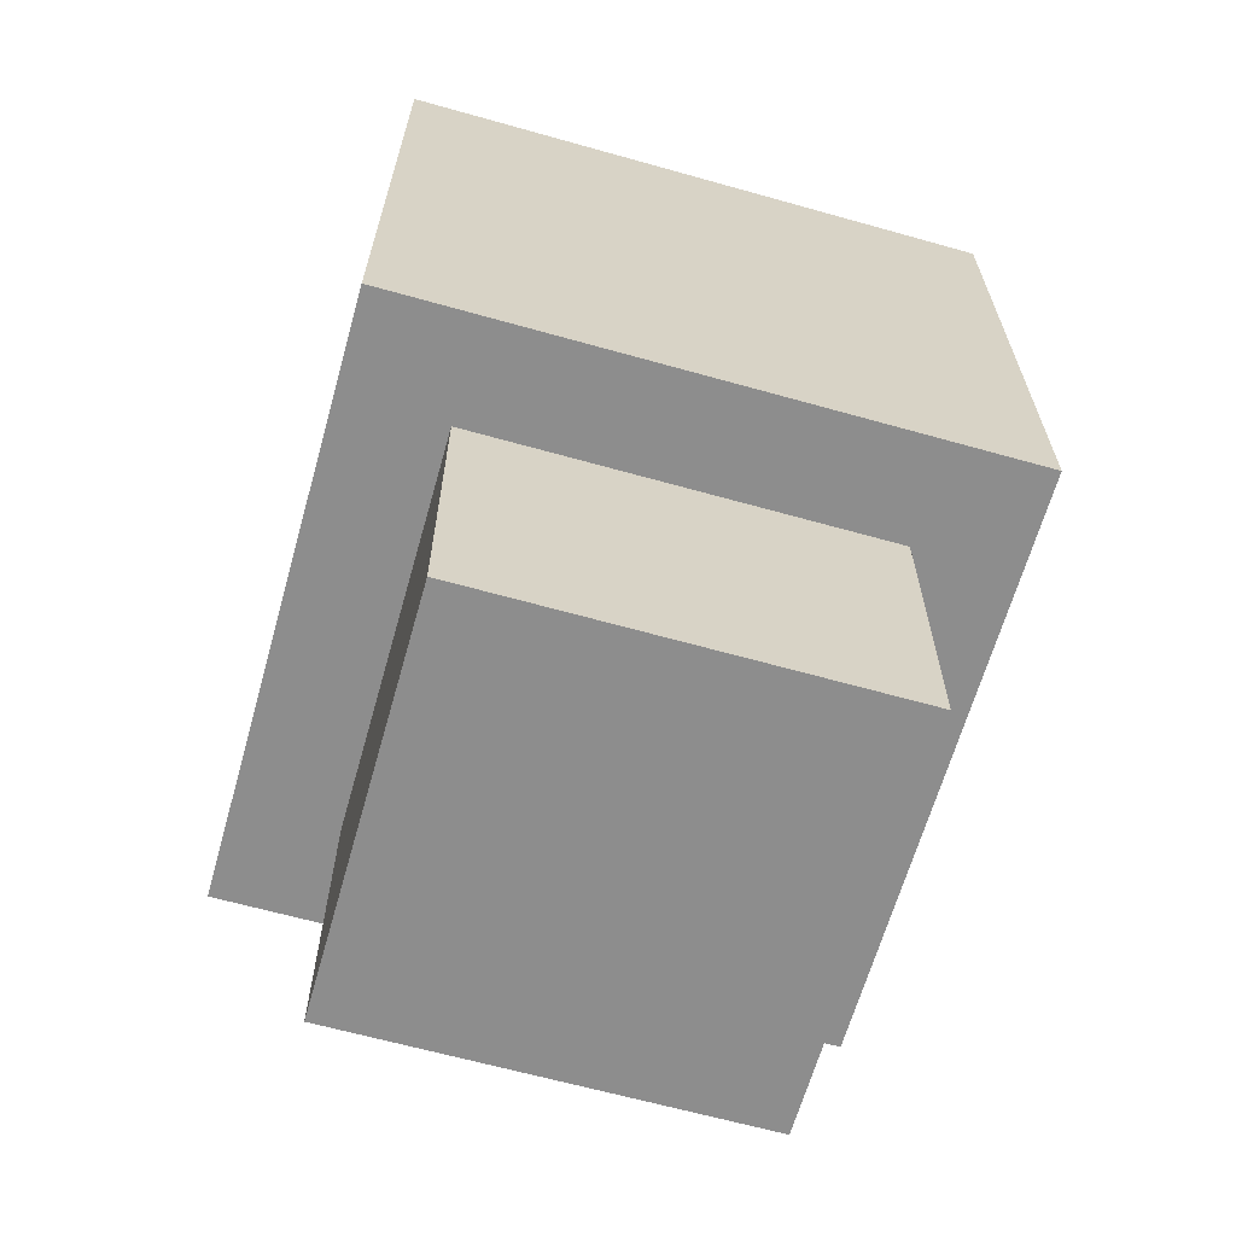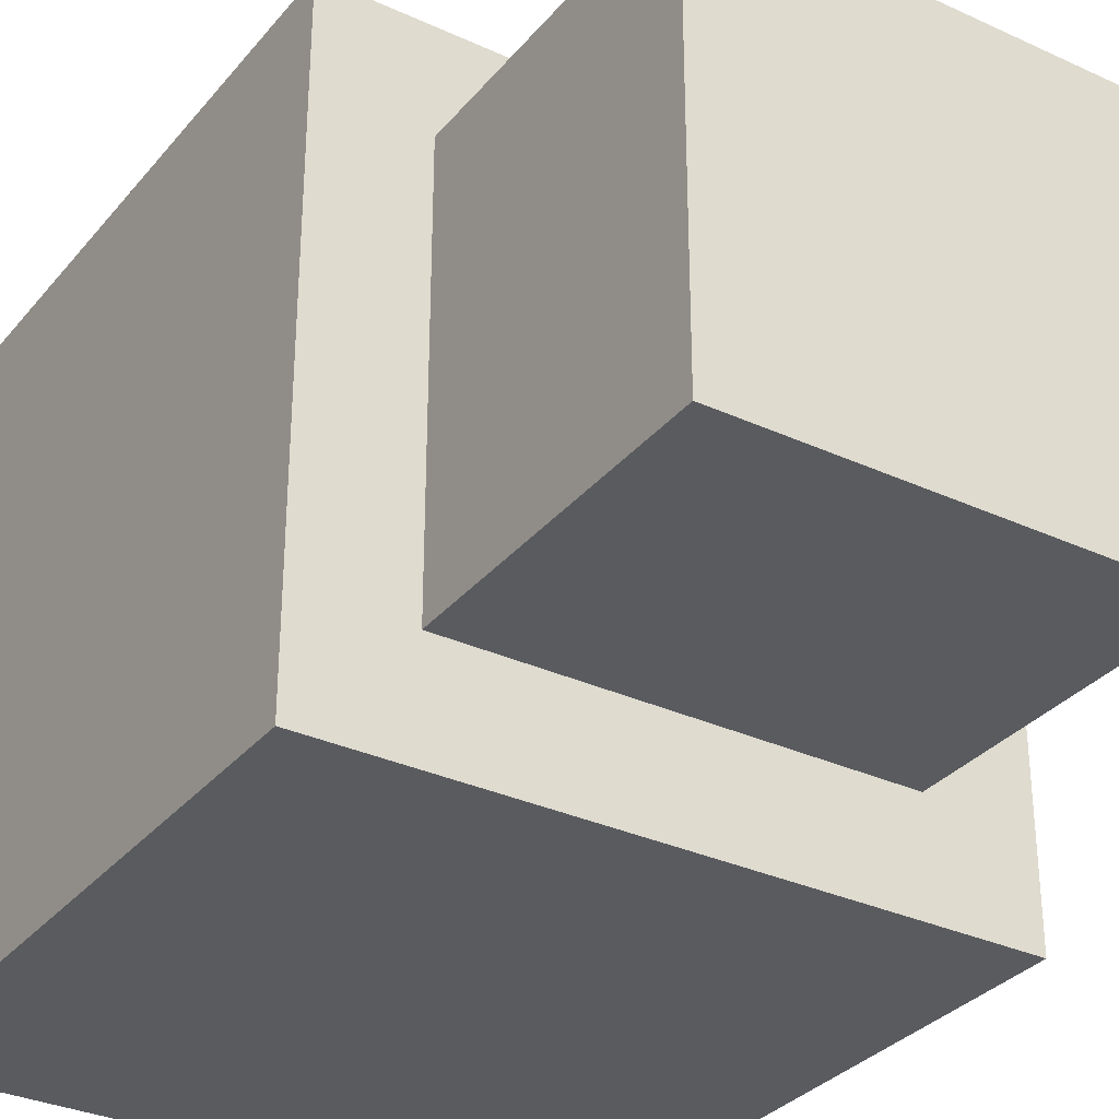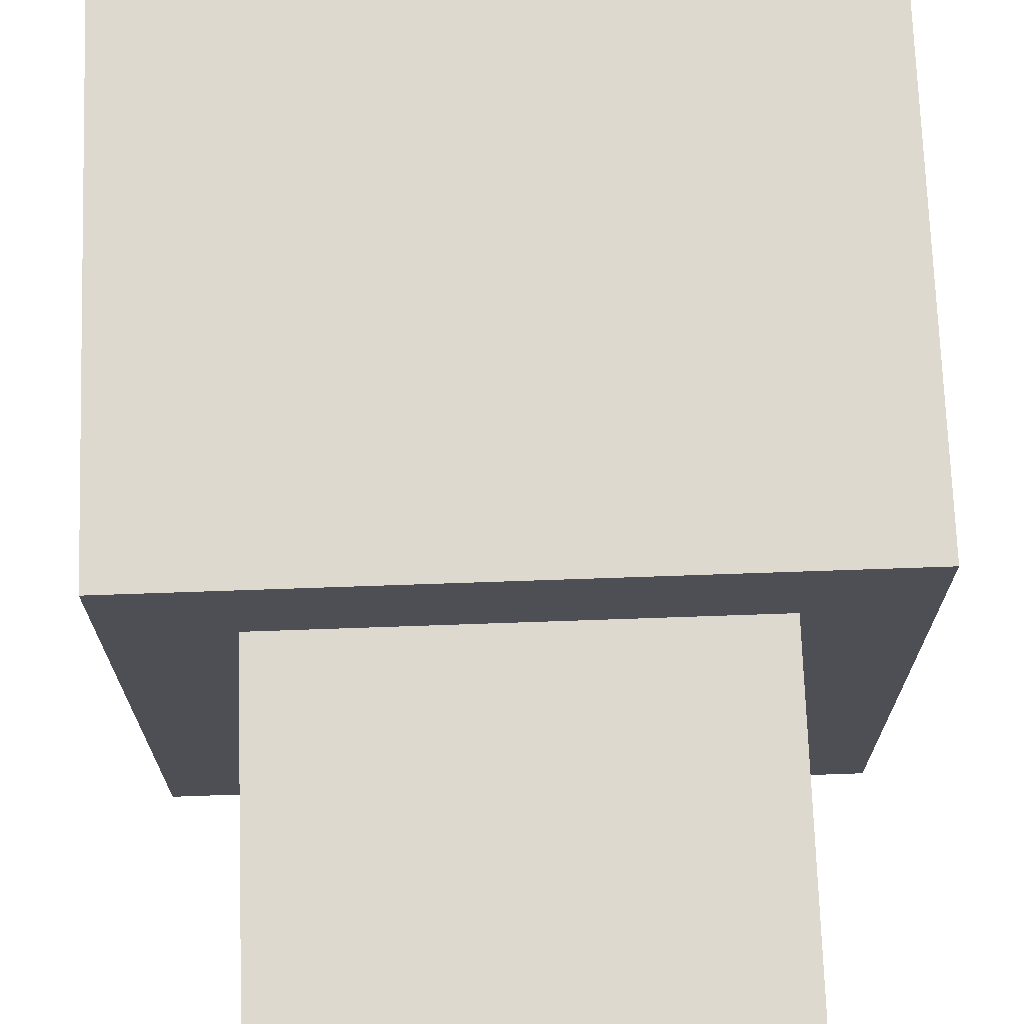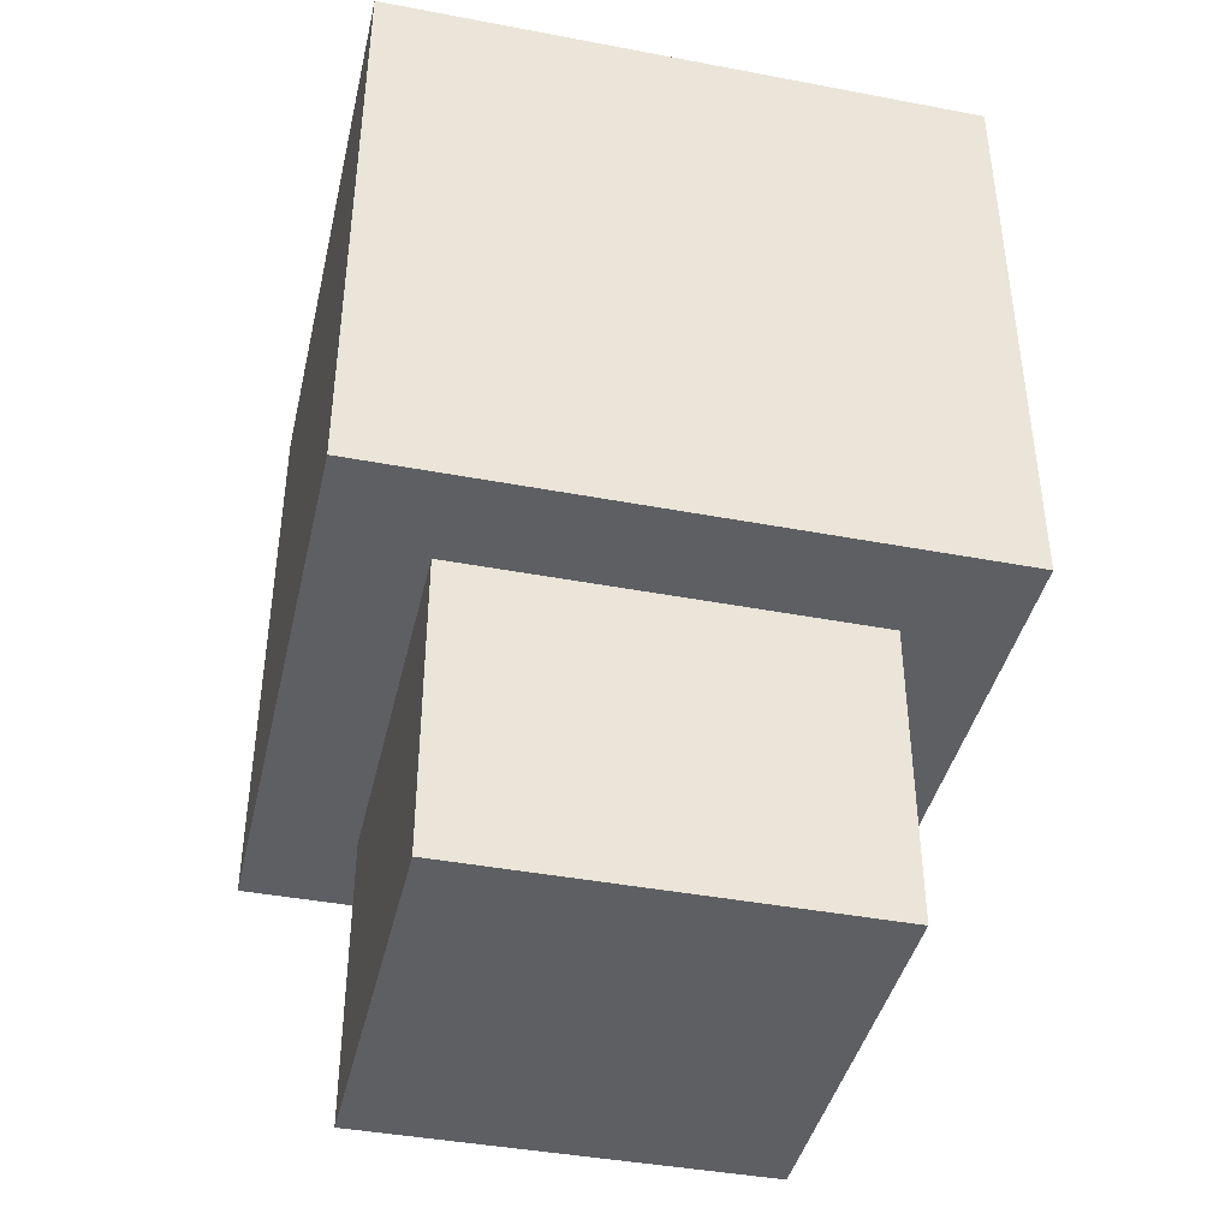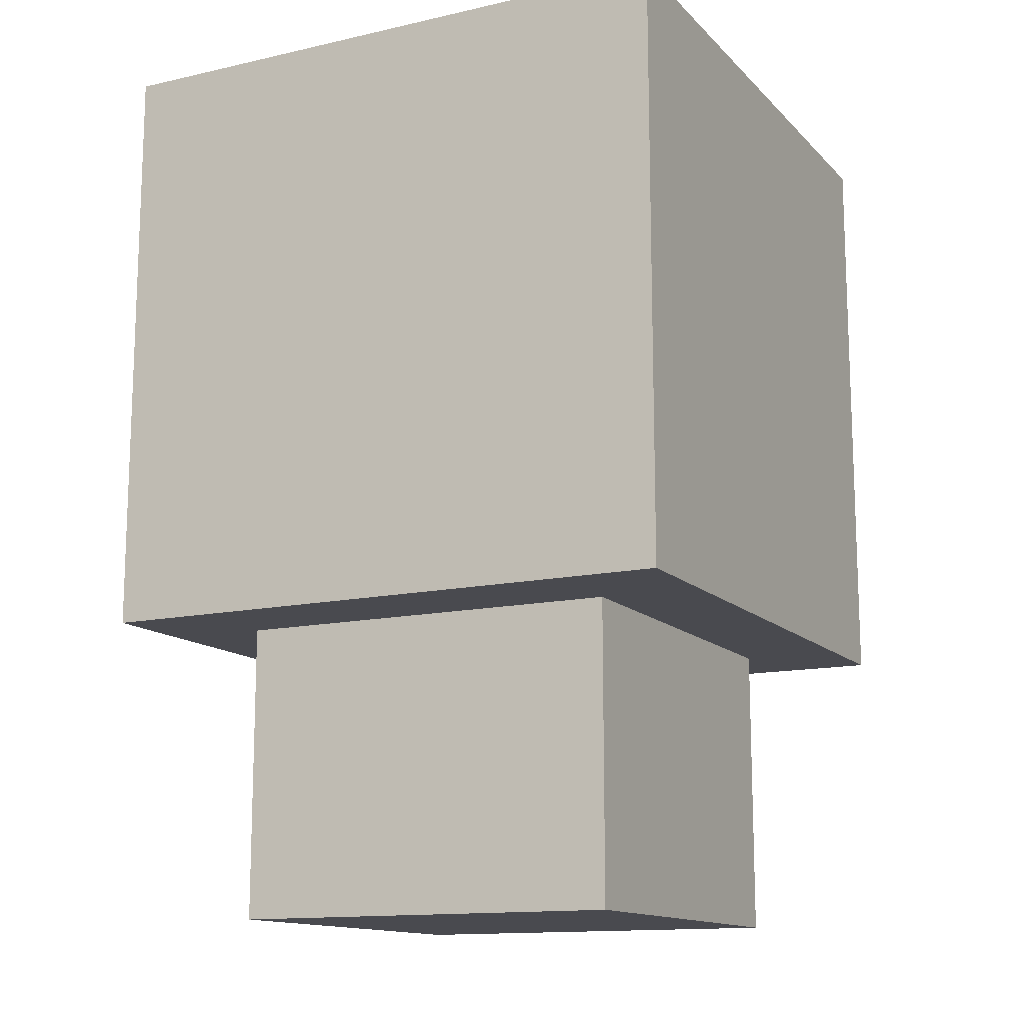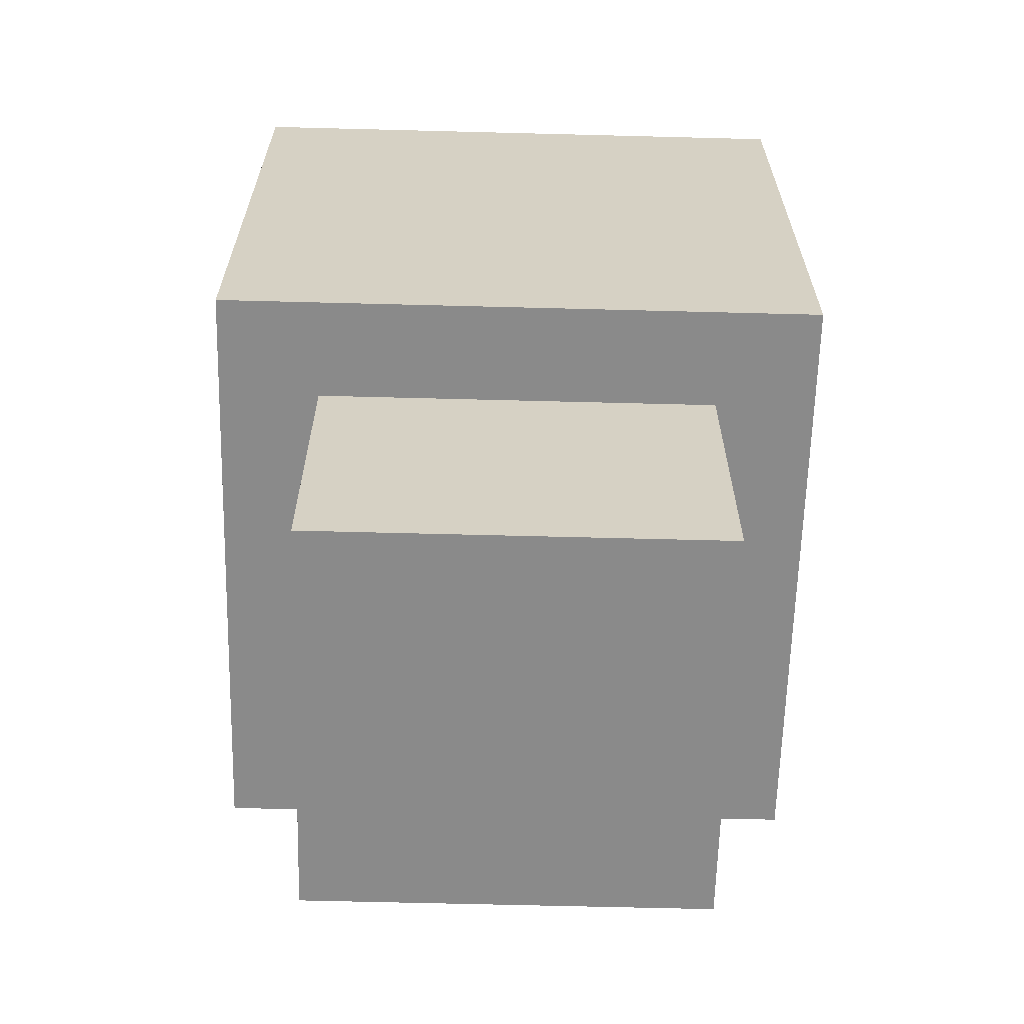
<metadata>
{"format":"obj","ext":"obj","renderer":"f3d","projection":"perspective","resolution":1024,"background":"white","views":[{"elev":-64.6,"azim":74.2,"up":"+Y"},{"elev":-32.2,"azim":-32.8,"up":"+Z"},{"elev":71.5,"azim":-2.0,"up":"+Z"},{"elev":-41.5,"azim":77.1,"up":"+Y"},{"elev":-13.6,"azim":-63.1,"up":"+Y"},{"elev":-63.6,"azim":88.5,"up":"+Y"}]}
</metadata>
<code>
o
v -0.3 0.3 0.3
v -0.3 0.3 -0.3
v -0.3 0.4 0.3
v -0.3 0.4 -0.3
v -0.3 0.8 0.3
v -0.3 0.8 -0.3
v -0.3 0.9 0.3
v -0.3 0.9 -0.3
v -0.2 0 0.2
v -0.2 0 -0.2
v -0.2 0.3 0.2
v -0.2 0.3 -0.2
v 0.2 0 0.2
v 0.2 0 0.1
v 0.2 0 -0.2
v 0.2 0.3 0.2
v 0.2 0.3 0.1
v 0.2 0.3 -0.2
v 0.3 0.3 0.3
v 0.3 0.3 -0.3
v 0.3 0.4 0.3
v 0.3 0.4 -0.3
v 0.3 0.8 0.3
v 0.3 0.8 -0.3
v 0.3 0.9 0.3
v 0.3 0.9 -0.3
v -0.3 0.3 0.3
v -0.3 0.4 0.3
v -0.3 0.8 0.3
v -0.3 0.9 0.3
v 0.3 0.3 0.3
v 0.3 0.4 0.3
v 0.3 0.8 0.3
v 0.3 0.9 0.3
v -0.2 0 0.2
v -0.2 0.3 0.2
v -0.1 0.1 0.2
v -0.1 0.2 0.2
v 0.1 0.1 0.2
v 0.1 0.2 0.2
v 0.2 0 0.2
v 0.2 0.3 0.2
v -0.2 0 -0.2
v -0.2 0.3 -0.2
v -0.1 0 -0.2
v -0.1 0.3 -0.2
v 0.2 0 -0.2
v 0.2 0.3 -0.2
v -0.3 0.3 -0.3
v -0.3 0.4 -0.3
v -0.3 0.8 -0.3
v -0.3 0.9 -0.3
v 0.3 0.3 -0.3
v 0.3 0.4 -0.3
v 0.3 0.8 -0.3
v 0.3 0.9 -0.3
v -0.2 0 0.2
v 0.2 0 0.2
v -0.1 0 0.1
v 0.2 0 0.1
v -0.2 0 -0.2
v -0.1 0 -0.2
v 0.2 0 -0.2
v -0.3 0.3 0.3
v 0.3 0.3 0.3
v -0.2 0.3 0.2
v 0.2 0.3 0.2
v 0.2 0.3 0.1
v -0.2 0.3 -0.2
v -0.1 0.3 -0.2
v 0.2 0.3 -0.2
v -0.3 0.3 -0.3
v 0.3 0.3 -0.3
v -0.3 0.9 0.3
v 0.3 0.9 0.3
v -0.2 0.9 0.2
v 0.2 0.9 0.2
v -0.2 0.9 -0.2
v 0.2 0.9 -0.2
v -0.3 0.9 -0.3
v 0.3 0.9 -0.3
f 3 2 1
f 4 2 3
f 5 4 3
f 6 4 5
f 7 6 5
f 8 6 7
f 11 10 9
f 12 10 11
f 13 14 16
f 14 15 17
f 16 14 17
f 17 15 18
f 19 20 21
f 21 20 22
f 21 22 23
f 23 22 24
f 23 24 25
f 25 24 26
f 31 28 27
f 32 29 28
f 32 28 31
f 33 30 29
f 33 29 32
f 34 30 33
f 37 36 35
f 38 36 37
f 39 37 35
f 39 38 37
f 40 36 38
f 40 38 39
f 41 39 35
f 41 40 39
f 42 36 40
f 42 40 41
f 43 44 45
f 45 44 46
f 45 46 47
f 47 46 48
f 49 50 53
f 50 51 54
f 53 50 54
f 51 52 55
f 54 51 55
f 55 52 56
f 59 58 57
f 60 58 59
f 61 59 57
f 62 60 59
f 62 59 61
f 63 60 62
f 66 65 64
f 67 65 66
f 68 65 67
f 69 66 64
f 71 65 68
f 72 70 69
f 72 71 70
f 72 69 64
f 73 65 71
f 73 71 72
f 74 75 76
f 76 75 77
f 74 76 78
f 76 77 78
f 77 75 79
f 78 77 79
f 74 78 80
f 78 79 80
f 79 75 81
f 80 79 81

</code>
